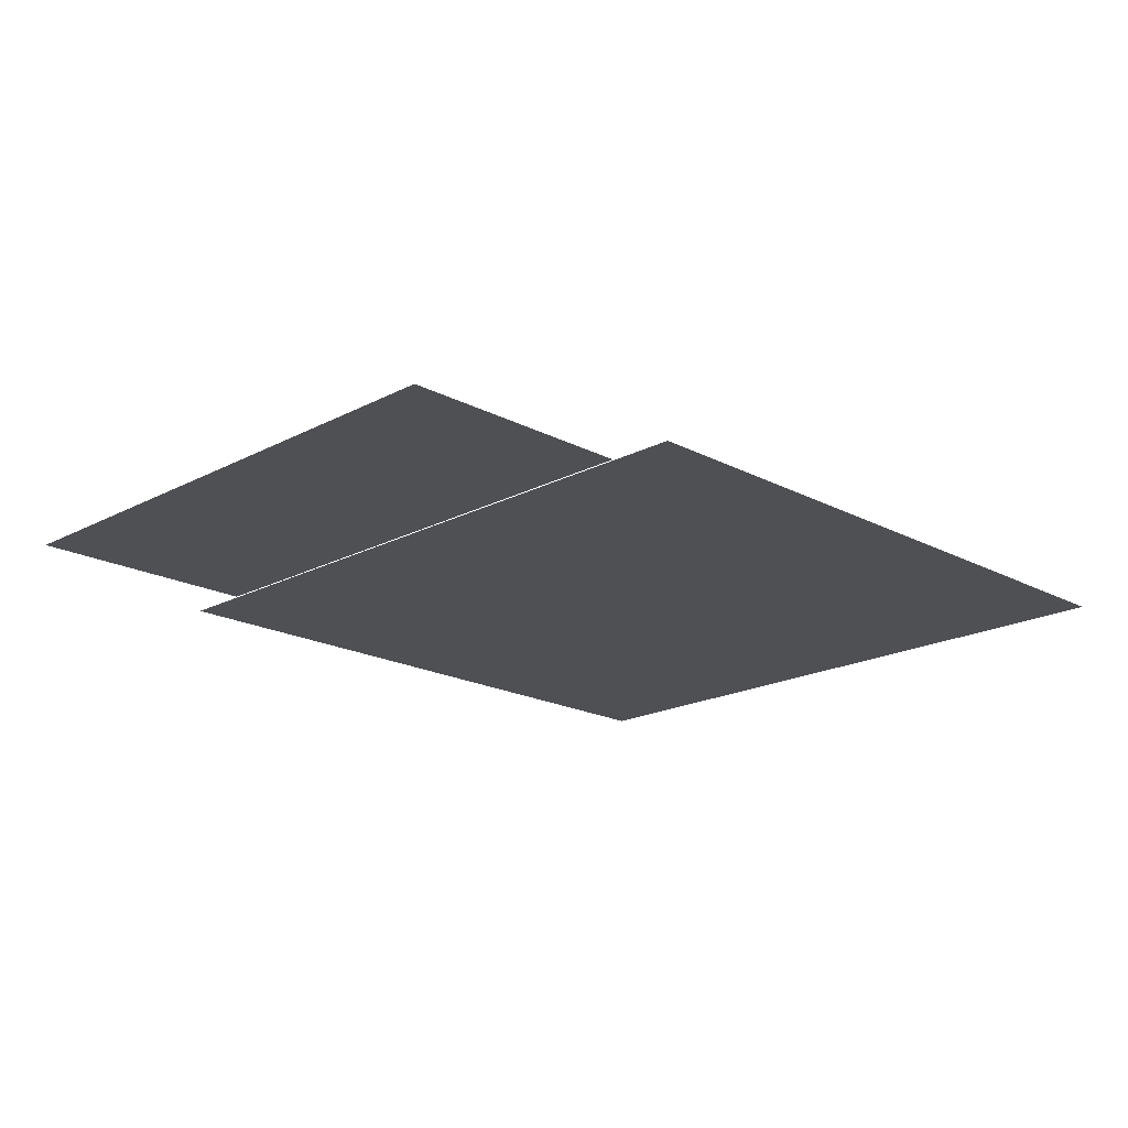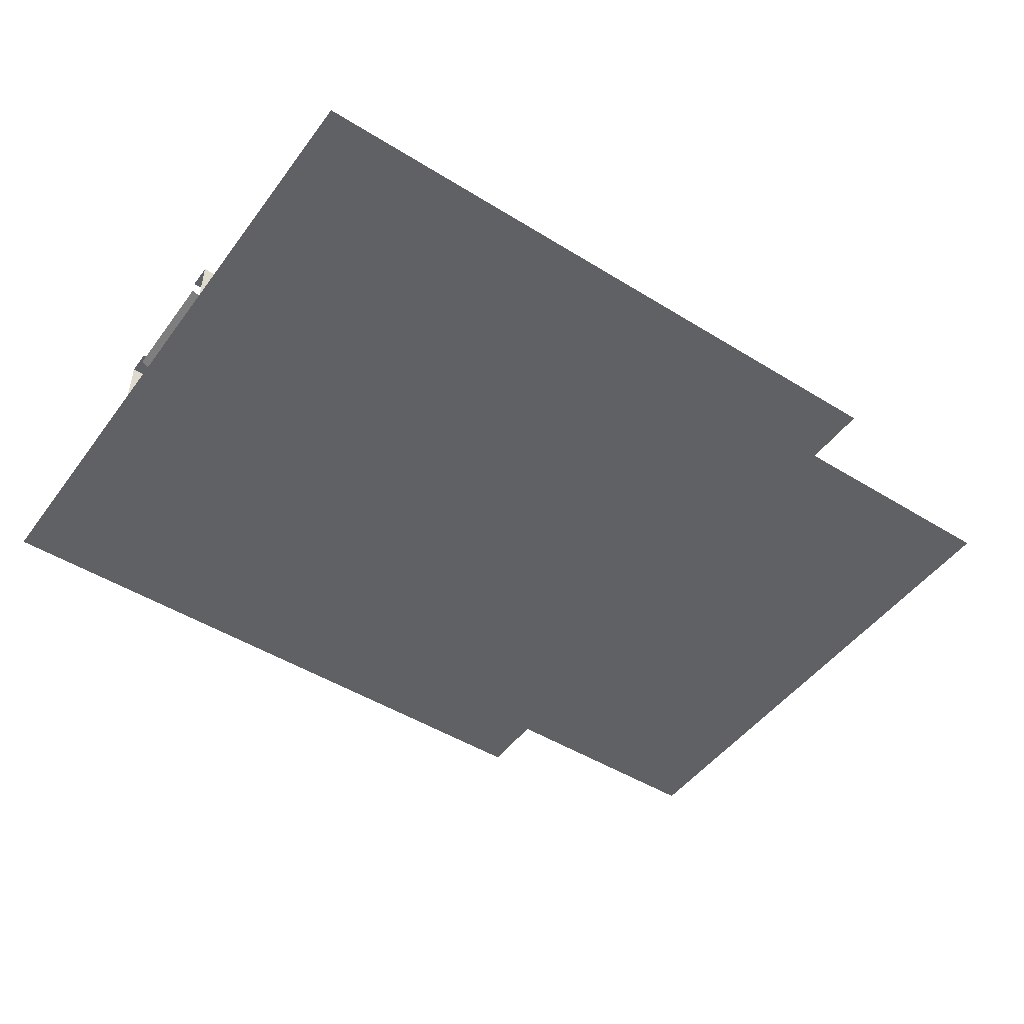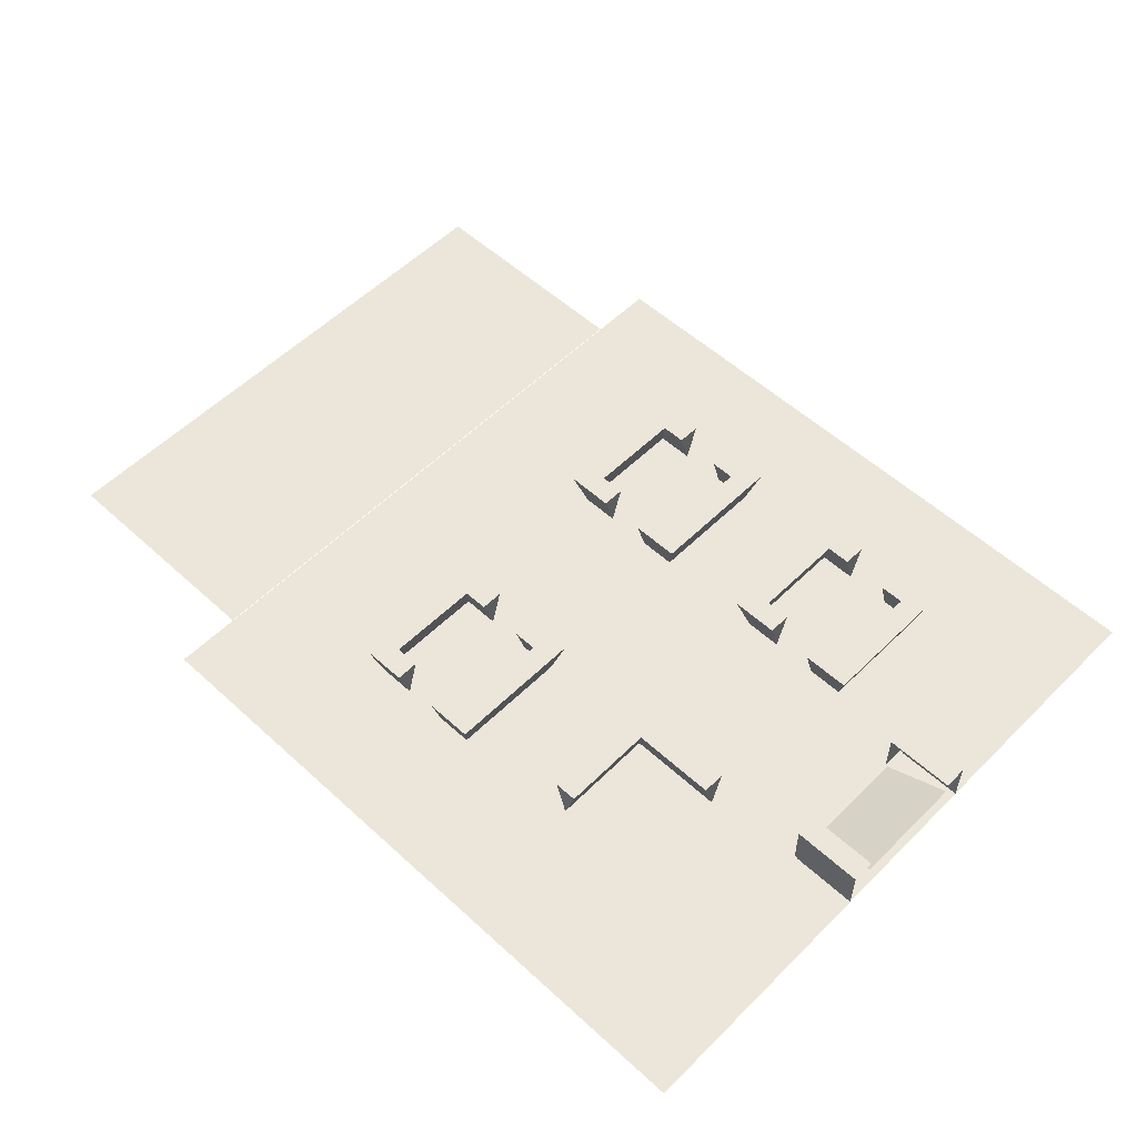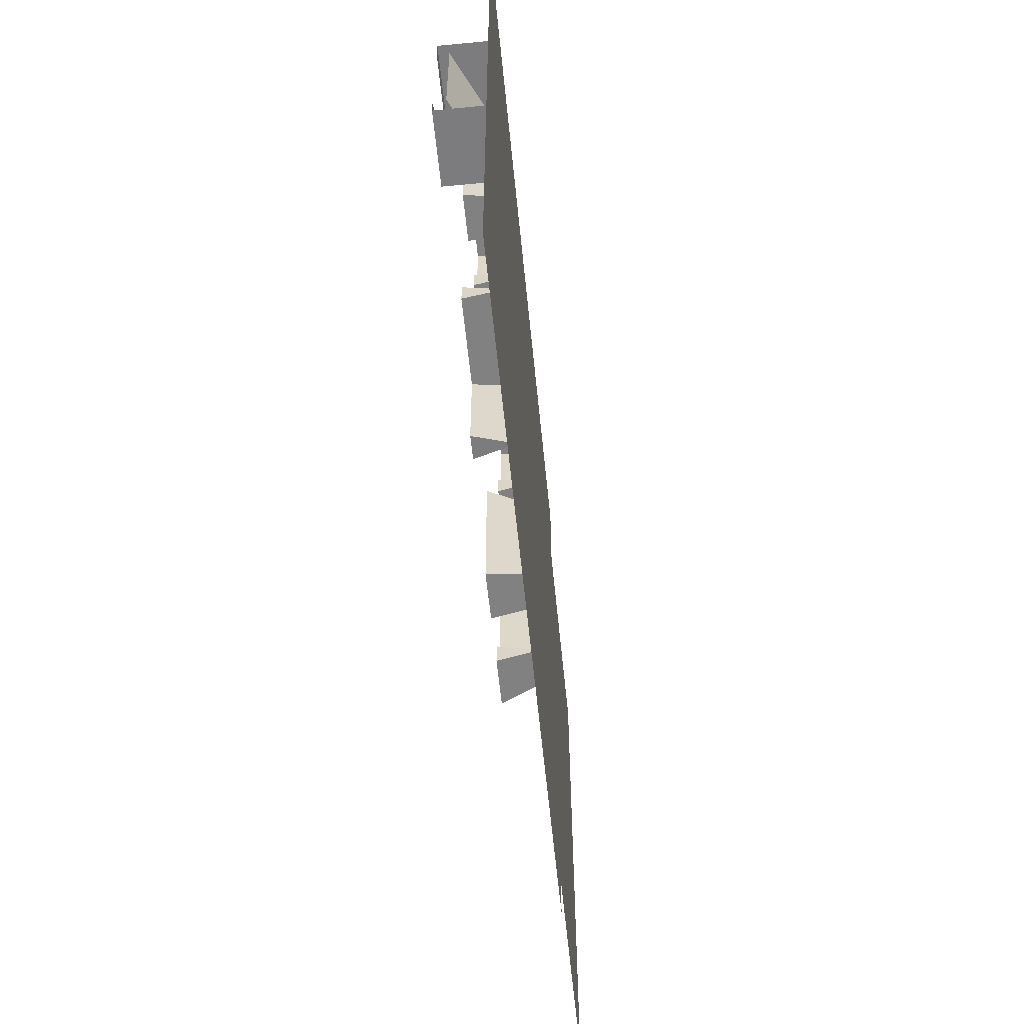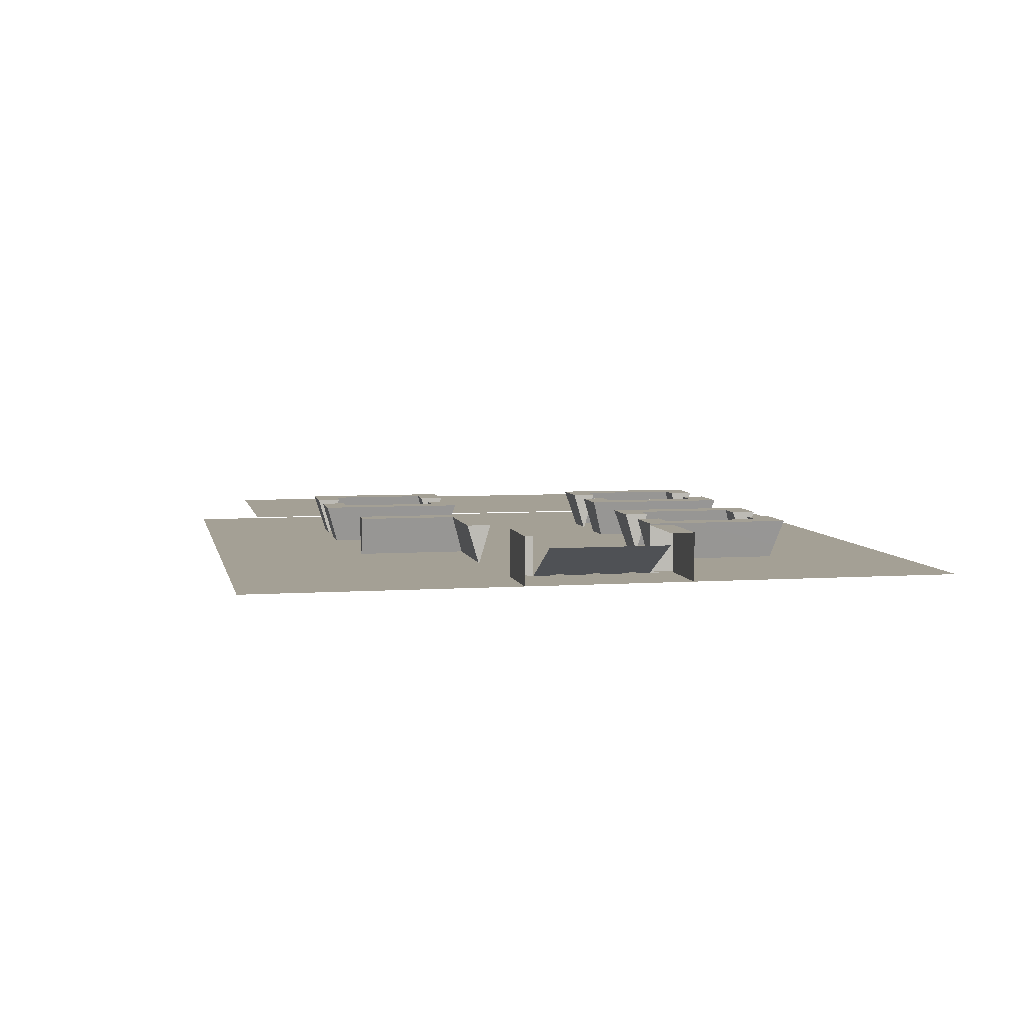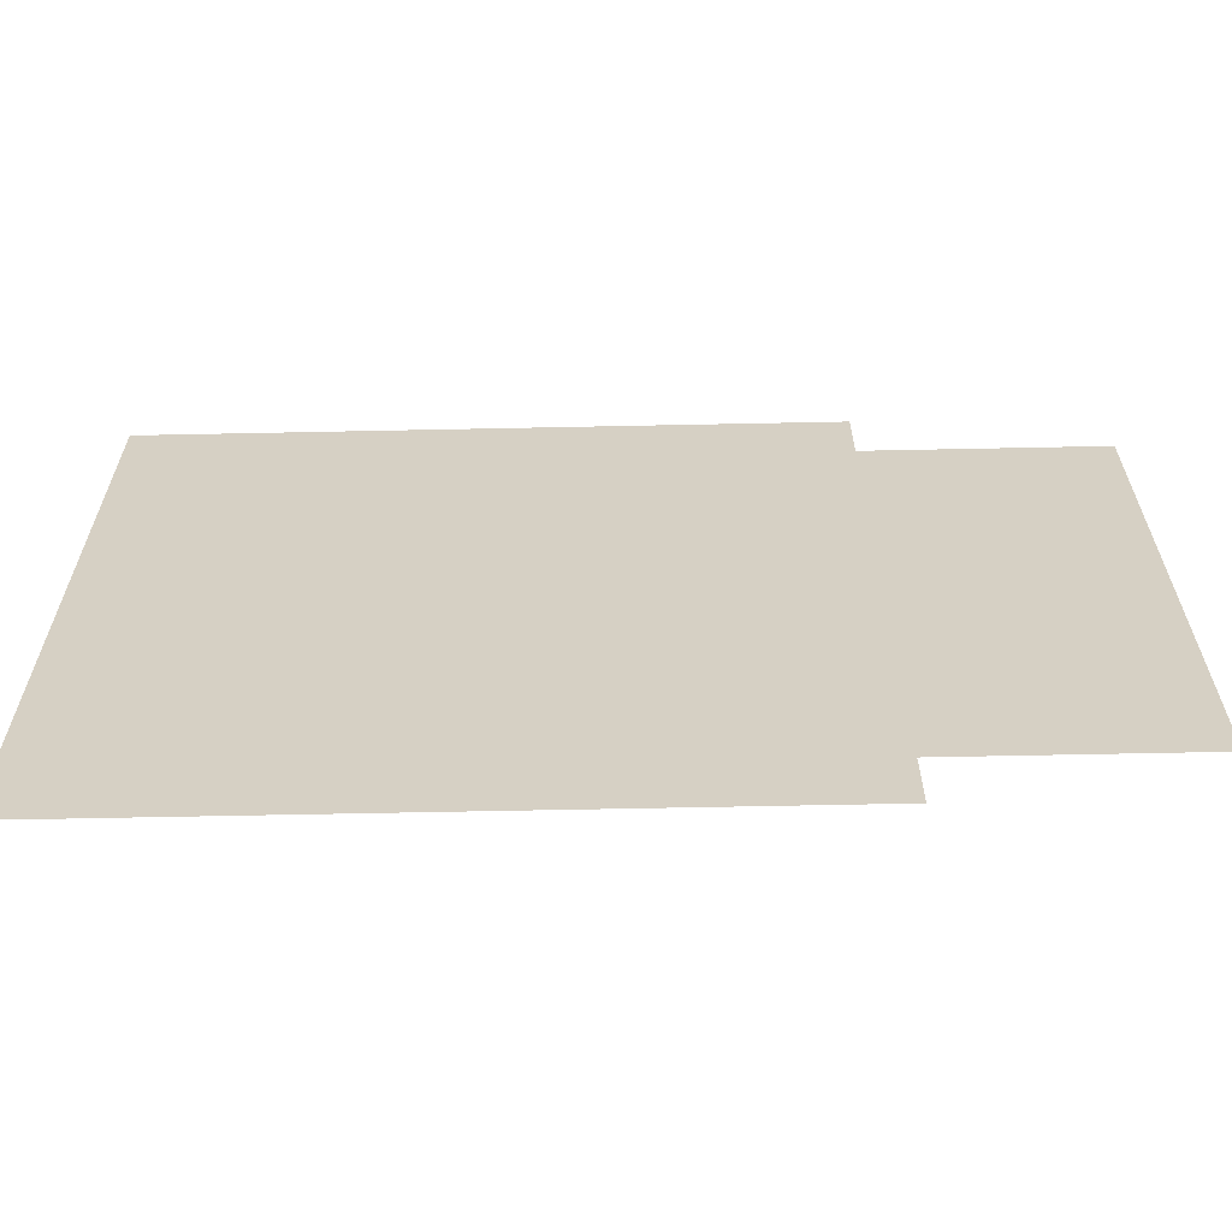
<metadata>
{"format":"obj","ext":"obj","renderer":"f3d","projection":"perspective","resolution":1024,"background":"white","views":[{"elev":-19.0,"azim":-45.0,"up":"+Z"},{"elev":-48.0,"azim":145.2,"up":"+Z"},{"elev":55.1,"azim":43.9,"up":"+Z"},{"elev":-58.9,"azim":95.7,"up":"+Y"},{"elev":5.7,"azim":78.3,"up":"+Z"},{"elev":-63.2,"azim":-178.8,"up":"+Y"}]}
</metadata>
<code>
g royale_school_garden_mesh_lod01
v 5 -10 0.2945
v 2 -3 0.2945
v 5 -5 0.2945
v 2 -10 0.2945
v 9 -5 0.2945
v 9 -3 0.2945
v 9 10 0.2945
v 2 3 0.2945
v 2 10 0.2945
v 9 3 0.2945
v 3 -3.5 1.92
v 3.5 -8.596 0.2203
v 3.5 -4 0.2203
v 3 -8.596 1.92
v 7.673 -3.5 1.92
v 3.5 -4 0.2203
v 7.673 -4 0.2203
v 3 -3.5 1.92
v 4 -4.5 1.92
v 7.673 -4 0.2203
v 3.5 -4 0.2203
v 7.673 -4.5 1.92
v 7.673 -4.5 1.92
v 3 -3.5 1.92
v 7.673 -3.5 1.92
v 4 -4.5 1.92
v 3 -8.596 1.92
v 4 -8.596 1.92
v 7.673 -3.5 1.92
v 7.673 -4 0.2203
v 7.673 -4.5 1.92
v 3.5 -4 0.2203
v 4 -8.596 1.92
v 4 -4.5 1.92
v 3.5 -8.596 0.2203
v 4 -8.596 1.92
v 3.5 -8.596 0.2203
v 3 -8.596 1.92
v 14.85 14.85 0.2203
v 14.85 -14.85 0.2202
v -13.95 -14.85 0.2202
v -13.95 14.85 0.2203
v -1 -3 0.2945
v -8 -10 0.2945
v -8 -3 0.2945
v -1 -10 0.2945
v -1 10 0.2945
v -8 3 0.2945
v -8 10 0.2945
v -1 3 0.2945
v -7.06 -3.94 0.2203
v -7.59 -9.56 1.92
v -7.09 -9.06 0.2203
v -7.56 -3.44 1.92
v -5.5 -3.44 1.92
v -7.06 -3.94 0.2203
v -5.5 -3.94 0.2203
v -7.56 -3.44 1.92
v -6.56 -4.44 1.92
v -5.5 -3.94 0.2203
v -7.06 -3.94 0.2203
v -5.5 -4.44 1.92
v -5.5 -4.44 1.92
v -7.56 -3.44 1.92
v -5.5 -3.44 1.92
v -6.56 -4.44 1.92
v -6.59 -8.56 1.92
v -7.59 -9.56 1.92
v -5.529 -9.56 1.92
v -5.529 -8.56 1.92
v -5.5 -3.44 1.92
v -5.5 -3.94 0.2203
v -5.5 -4.44 1.92
v -7.06 -3.94 0.2203
v -6.59 -8.56 1.92
v -6.56 -4.44 1.92
v -7.09 -9.06 0.2203
v -1.44 -3.44 1.92
v -3.5 -3.94 0.2203
v -1.94 -3.94 0.2203
v -3.5 -3.44 1.92
v -1.469 -9.56 1.92
v -1.94 -3.94 0.2203
v -1.969 -9.06 0.2203
v -1.44 -3.44 1.92
v -1.969 -9.06 0.2203
v -2.44 -4.44 1.92
v -2.469 -8.56 1.92
v -1.94 -3.94 0.2203
v -2.44 -4.44 1.92
v -1.469 -9.56 1.92
v -2.469 -8.56 1.92
v -1.44 -3.44 1.92
v -3.5 -3.44 1.92
v -3.5 -4.44 1.92
v -3.529 -8.56 1.92
v -3.529 -9.56 1.92
v -1.94 -3.94 0.2203
v -3.5 -4.44 1.92
v -2.44 -4.44 1.92
v -3.5 -3.94 0.2203
v -3.5 -4.44 1.92
v -3.5 -3.94 0.2203
v -3.5 -3.44 1.92
v -3.529 -9.56 1.92
v -1.969 -9.06 0.2203
v -3.529 -9.06 0.2203
v -1.469 -9.56 1.92
v -2.469 -8.56 1.92
v -3.529 -9.06 0.2203
v -1.969 -9.06 0.2203
v -3.529 -8.56 1.92
v -3.529 -9.56 1.92
v -3.529 -9.06 0.2203
v -3.529 -8.56 1.92
v -7.59 -9.56 1.92
v -5.529 -9.06 0.2203
v -7.09 -9.06 0.2203
v -5.529 -9.56 1.92
v -7.09 -9.06 0.2203
v -5.529 -8.56 1.92
v -6.59 -8.56 1.92
v -5.529 -9.06 0.2203
v -5.529 -8.56 1.92
v -5.529 -9.06 0.2203
v -5.529 -9.56 1.92
v -7.06 9.06 0.2203
v -7.59 3.44 1.92
v -7.09 3.94 0.2203
v -7.56 9.56 1.92
v -5.5 9.56 1.92
v -7.06 9.06 0.2203
v -5.5 9.06 0.2203
v -7.56 9.56 1.92
v -6.56 8.56 1.92
v -5.5 9.06 0.2203
v -7.06 9.06 0.2203
v -5.5 8.56 1.92
v -5.5 8.56 1.92
v -7.56 9.56 1.92
v -5.5 9.56 1.92
v -6.56 8.56 1.92
v -6.59 4.44 1.92
v -7.59 3.44 1.92
v -5.529 3.44 1.92
v -5.529 4.44 1.92
v -5.5 9.56 1.92
v -5.5 9.06 0.2203
v -5.5 8.56 1.92
v -7.06 9.06 0.2203
v -6.59 4.44 1.92
v -6.56 8.56 1.92
v -7.09 3.94 0.2203
v -1.44 9.56 1.92
v -3.5 9.06 0.2203
v -1.94 9.06 0.2203
v -3.5 9.56 1.92
v -1.469 3.44 1.92
v -1.94 9.06 0.2203
v -1.969 3.94 0.2203
v -1.44 9.56 1.92
v -1.969 3.94 0.2203
v -2.44 8.56 1.92
v -2.469 4.44 1.92
v -1.94 9.06 0.2203
v -2.44 8.56 1.92
v -1.469 3.44 1.92
v -2.469 4.44 1.92
v -1.44 9.56 1.92
v -3.5 9.56 1.92
v -3.5 8.56 1.92
v -3.529 4.44 1.92
v -3.529 3.44 1.92
v -1.94 9.06 0.2203
v -3.5 8.56 1.92
v -2.44 8.56 1.92
v -3.5 9.06 0.2203
v -3.5 8.56 1.92
v -3.5 9.06 0.2203
v -3.5 9.56 1.92
v -3.529 3.44 1.92
v -1.969 3.94 0.2203
v -3.529 3.94 0.2203
v -1.469 3.44 1.92
v -2.469 4.44 1.92
v -3.529 3.94 0.2203
v -1.969 3.94 0.2203
v -3.529 4.44 1.92
v -3.529 3.44 1.92
v -3.529 3.94 0.2203
v -3.529 4.44 1.92
v -7.59 3.44 1.92
v -5.529 3.94 0.2203
v -7.09 3.94 0.2203
v -5.529 3.44 1.92
v -7.09 3.94 0.2203
v -5.529 4.44 1.92
v -6.59 4.44 1.92
v -5.529 3.94 0.2203
v -5.529 4.44 1.92
v -5.529 3.94 0.2203
v -5.529 3.44 1.92
v 2.94 9.06 0.2203
v 2.41 3.44 1.92
v 2.91 3.94 0.2203
v 2.44 9.56 1.92
v 4.5 9.56 1.92
v 2.94 9.06 0.2203
v 4.5 9.06 0.2203
v 2.44 9.56 1.92
v 3.44 8.56 1.92
v 4.5 9.06 0.2203
v 2.94 9.06 0.2203
v 4.5 8.56 1.92
v 4.5 8.56 1.92
v 2.44 9.56 1.92
v 4.5 9.56 1.92
v 3.44 8.56 1.92
v 3.41 4.44 1.92
v 2.41 3.44 1.92
v 4.471 3.44 1.92
v 4.471 4.44 1.92
v 4.5 9.56 1.92
v 4.5 9.06 0.2203
v 4.5 8.56 1.92
v 2.94 9.06 0.2203
v 3.41 4.44 1.92
v 3.44 8.56 1.92
v 2.91 3.94 0.2203
v 8.56 9.56 1.92
v 6.5 9.06 0.2203
v 8.06 9.06 0.2203
v 6.5 9.56 1.92
v 8.531 3.44 1.92
v 8.06 9.06 0.2203
v 8.031 3.94 0.2203
v 8.56 9.56 1.92
v 8.031 3.94 0.2203
v 7.56 8.56 1.92
v 7.531 4.44 1.92
v 8.06 9.06 0.2203
v 7.56 8.56 1.92
v 8.531 3.44 1.92
v 7.531 4.44 1.92
v 8.56 9.56 1.92
v 6.5 9.56 1.92
v 6.5 8.56 1.92
v 6.471 4.44 1.92
v 6.471 3.44 1.92
v 8.06 9.06 0.2203
v 6.5 8.56 1.92
v 7.56 8.56 1.92
v 6.5 9.06 0.2203
v 6.5 8.56 1.92
v 6.5 9.06 0.2203
v 6.5 9.56 1.92
v 6.471 3.44 1.92
v 8.031 3.94 0.2203
v 6.471 3.94 0.2203
v 8.531 3.44 1.92
v 7.531 4.44 1.92
v 6.471 3.94 0.2203
v 8.031 3.94 0.2203
v 6.471 4.44 1.92
v 6.471 3.44 1.92
v 6.471 3.94 0.2203
v 6.471 4.44 1.92
v 2.41 3.44 1.92
v 4.471 3.94 0.2203
v 2.91 3.94 0.2203
v 4.471 3.44 1.92
v 2.91 3.94 0.2203
v 4.471 4.44 1.92
v 3.41 4.44 1.92
v 4.471 3.94 0.2203
v 4.471 4.44 1.92
v 4.471 3.94 0.2203
v 4.471 3.44 1.92
v 11.85 2.5 0.2203
v 14.85 -2.5 1.72
v 11.85 -2.5 0.2202
v 14.85 2.5 1.72
v 14.85 3.5 2.22
v 11.85 2.5 2.22
v 11.85 3.5 2.22
v 14.85 2.5 2.22
v 14.85 3.5 0.2203
v 11.85 3.5 2.22
v 11.85 3.5 0.2203
v 14.85 3.5 2.22
v 11.85 3.5 0.2203
v 11.85 2.5 2.22
v 11.85 2.5 0.2203
v 11.85 3.5 2.22
v 14.85 -2.5 2.22
v 11.85 -3.5 2.22
v 11.85 -2.5 2.22
v 14.85 -3.5 2.22
v 11.85 -2.5 0.2202
v 11.85 -3.5 2.22
v 11.85 -3.5 0.2202
v 11.85 -2.5 2.22
v 11.85 -3.5 0.2202
v 14.85 -3.5 2.22
v 14.85 -3.5 0.2203
v 11.85 -3.5 2.22
v 12.01 12 0.2675
v -11 -12 0.2675
v -11 12 0.2675
v 12.01 -12 0.2675
v -13.95 12 0.2675
v -24.03 -12 0.2675
v -24.03 12 0.2675
v -13.95 -12 0.2675
g royale_school_garden_mesh_lod01_0
f 3 2 1
f 4 1 2
f 3 5 2
f 6 2 5
f 9 8 7
f 10 7 8
f 13 12 11
f 14 11 12
f 17 16 15
f 18 15 16
f 21 20 19
f 22 19 20
f 25 24 23
f 26 23 24
f 24 27 26
f 28 26 27
f 31 30 29
f 34 33 32
f 35 32 33
f 38 37 36
f 41 40 39
f 42 41 39
f 45 44 43
f 46 43 44
f 49 48 47
f 50 47 48
f 53 52 51
f 54 51 52
f 57 56 55
f 58 55 56
f 61 60 59
f 62 59 60
f 65 64 63
f 66 63 64
f 66 64 67
f 68 67 64
f 68 69 67
f 70 67 69
f 73 72 71
f 76 75 74
f 77 74 75
f 80 79 78
f 81 78 79
f 84 83 82
f 85 82 83
f 88 87 86
f 89 86 87
f 92 91 90
f 93 90 91
f 93 94 90
f 95 90 94
f 92 96 91
f 97 91 96
f 100 99 98
f 101 98 99
f 104 103 102
f 107 106 105
f 108 105 106
f 111 110 109
f 112 109 110
f 115 114 113
f 118 117 116
f 119 116 117
f 122 121 120
f 123 120 121
f 126 125 124
f 129 128 127
f 130 127 128
f 133 132 131
f 134 131 132
f 137 136 135
f 138 135 136
f 141 140 139
f 142 139 140
f 142 140 143
f 144 143 140
f 144 145 143
f 146 143 145
f 149 148 147
f 152 151 150
f 153 150 151
f 156 155 154
f 157 154 155
f 160 159 158
f 161 158 159
f 164 163 162
f 165 162 163
f 168 167 166
f 169 166 167
f 169 170 166
f 171 166 170
f 168 172 167
f 173 167 172
f 176 175 174
f 177 174 175
f 180 179 178
f 183 182 181
f 184 181 182
f 187 186 185
f 188 185 186
f 191 190 189
f 194 193 192
f 195 192 193
f 198 197 196
f 199 196 197
f 202 201 200
f 205 204 203
f 206 203 204
f 209 208 207
f 210 207 208
f 213 212 211
f 214 211 212
f 217 216 215
f 218 215 216
f 218 216 219
f 220 219 216
f 220 221 219
f 222 219 221
f 225 224 223
f 228 227 226
f 229 226 227
f 232 231 230
f 233 230 231
f 236 235 234
f 237 234 235
f 240 239 238
f 241 238 239
f 244 243 242
f 245 242 243
f 245 246 242
f 247 242 246
f 244 248 243
f 249 243 248
f 252 251 250
f 253 250 251
f 256 255 254
f 259 258 257
f 260 257 258
f 263 262 261
f 264 261 262
f 267 266 265
f 270 269 268
f 271 268 269
f 274 273 272
f 275 272 273
f 278 277 276
g royale_school_garden_mesh_lod01_1
f 281 280 279
f 282 279 280
f 285 284 283
f 286 283 284
f 289 288 287
f 290 287 288
f 293 292 291
f 294 291 292
f 297 296 295
f 298 295 296
f 301 300 299
f 302 299 300
f 305 304 303
f 306 303 304
f 309 308 307
f 310 307 308
f 313 312 311
f 314 311 312

</code>
